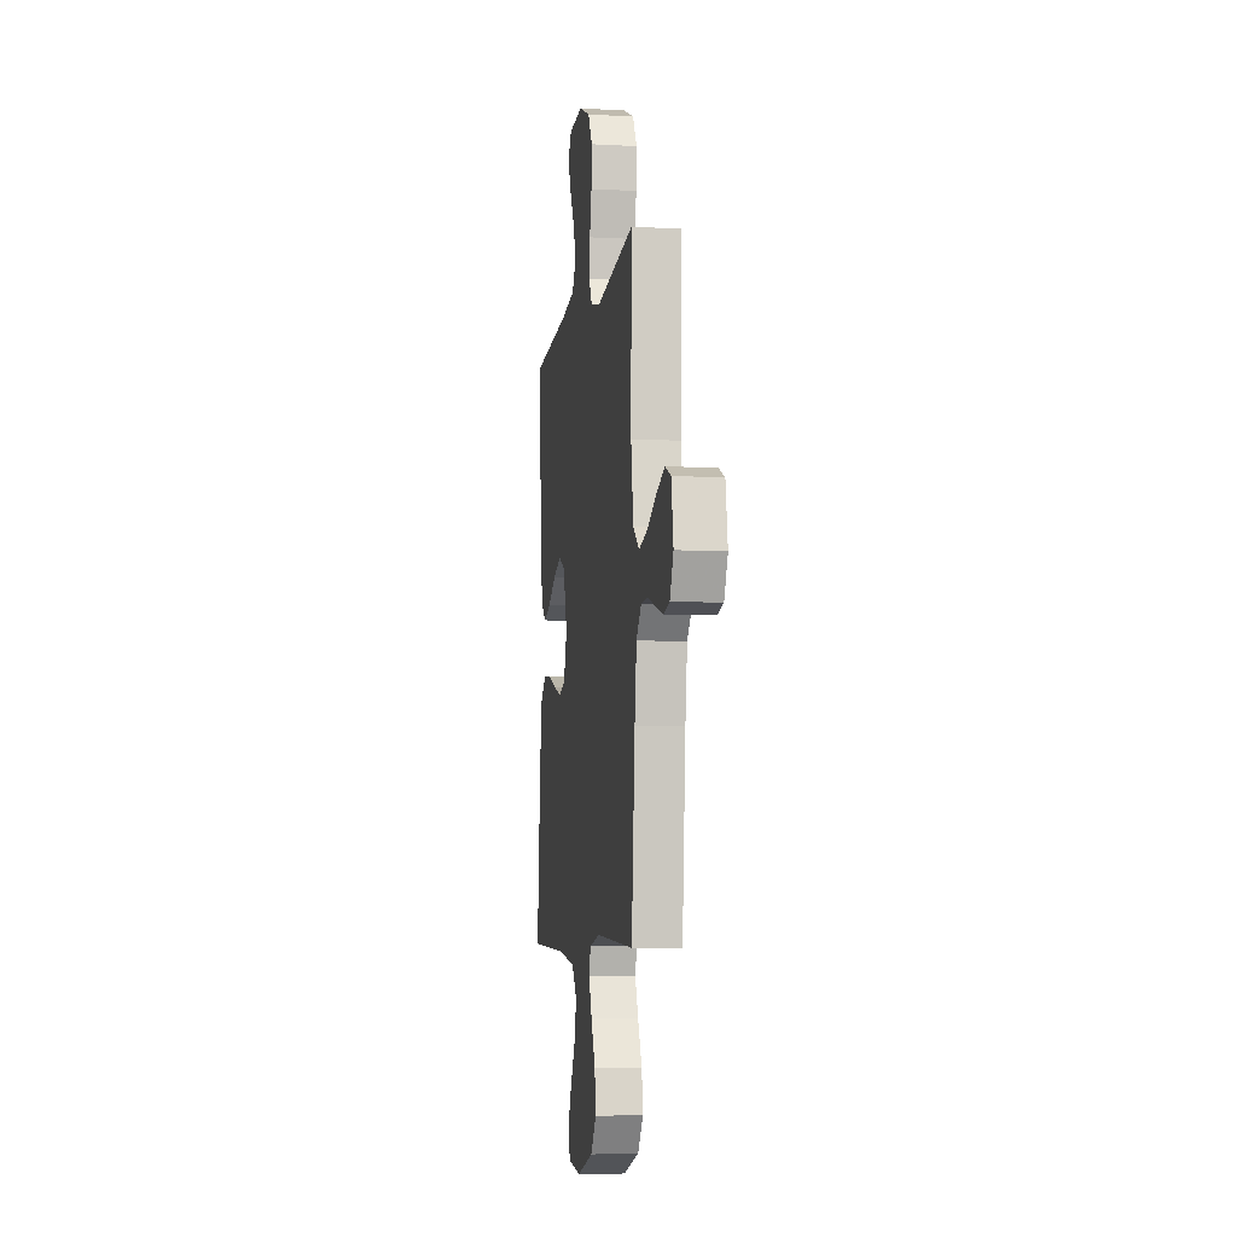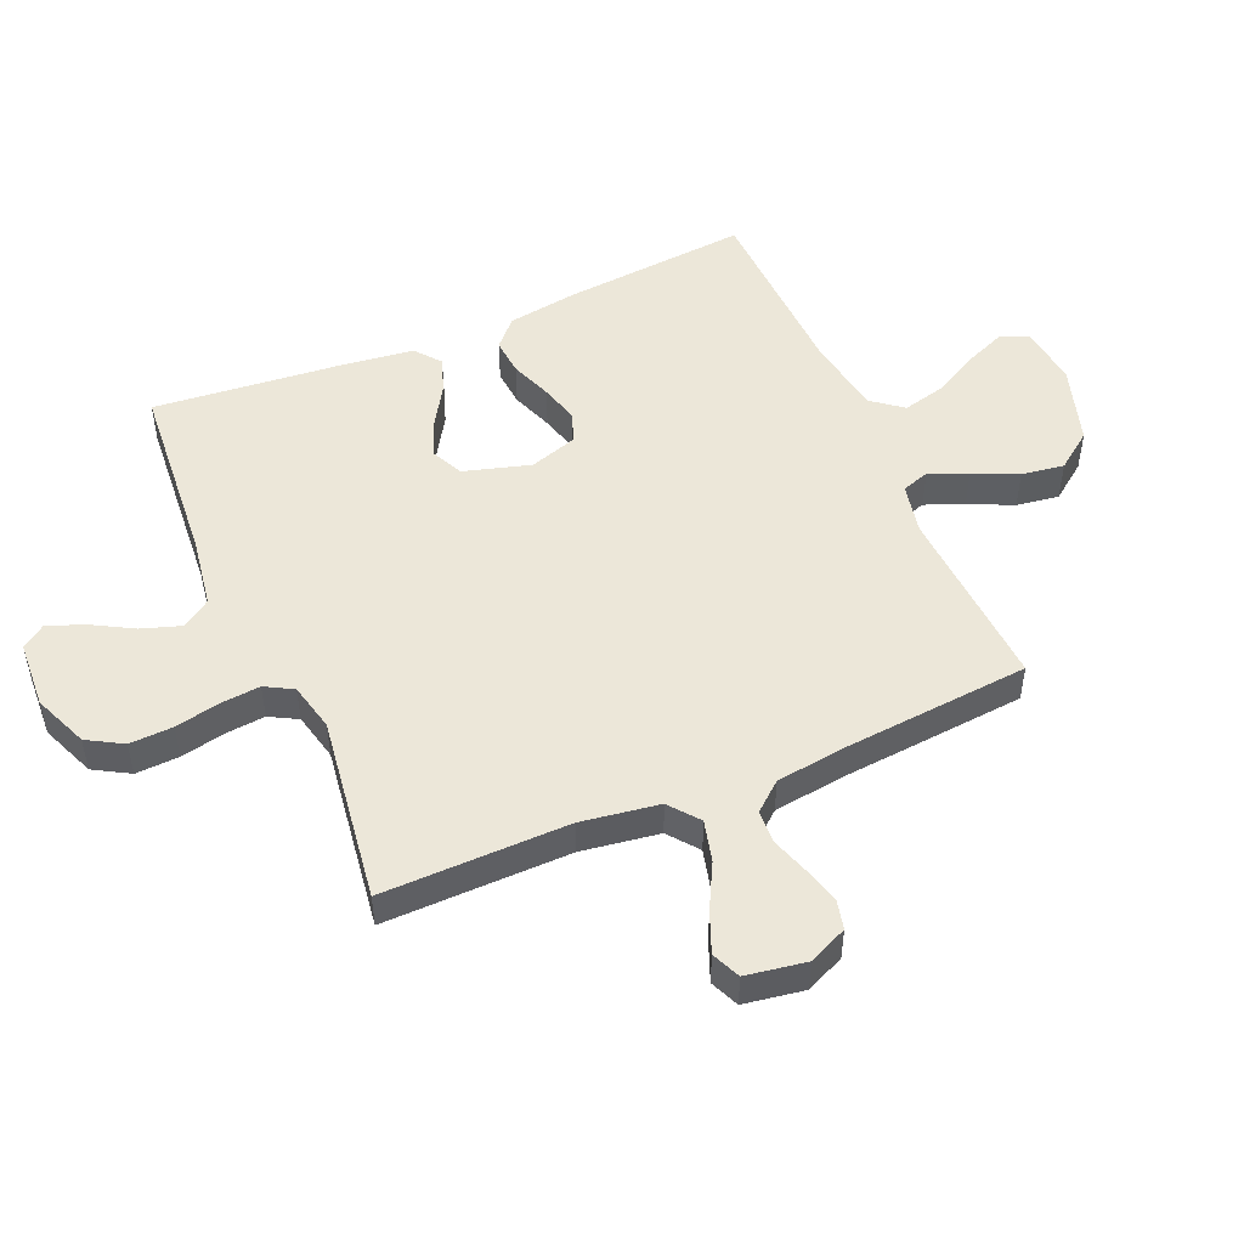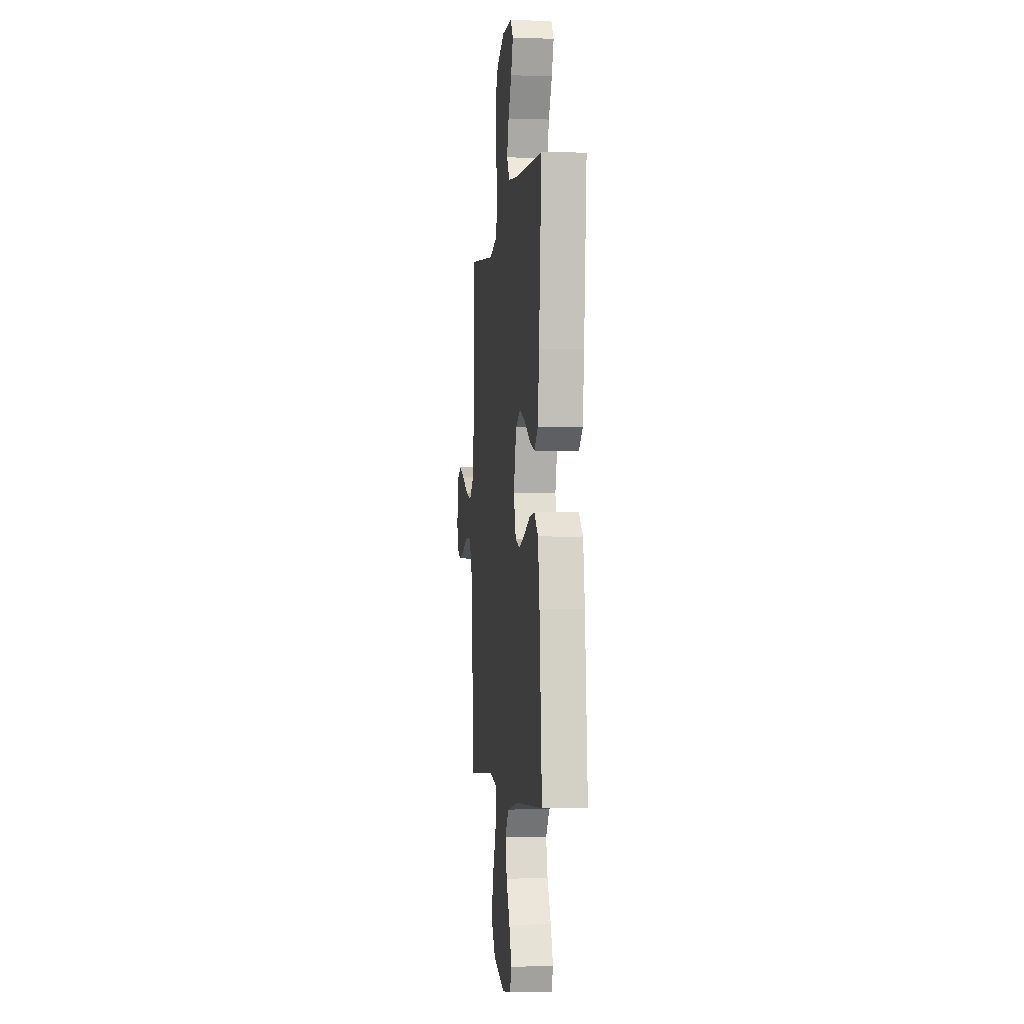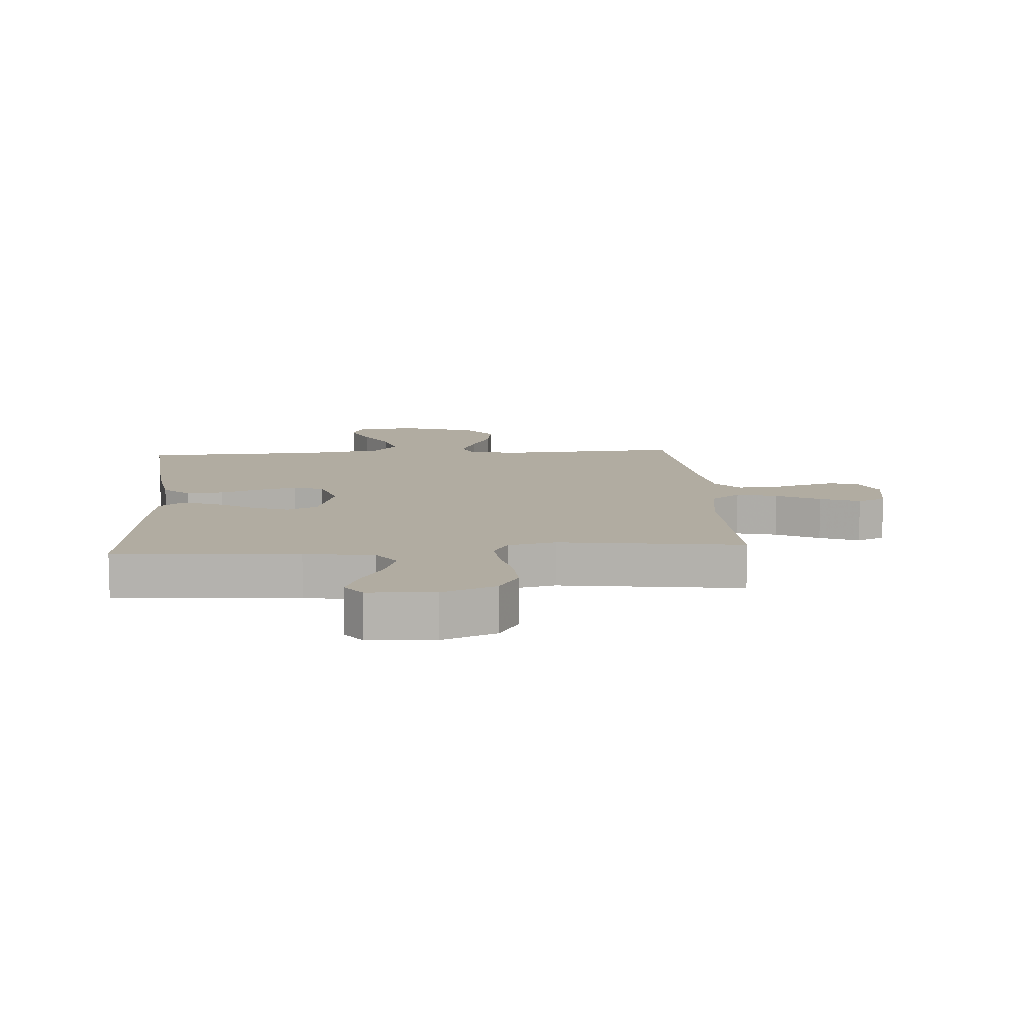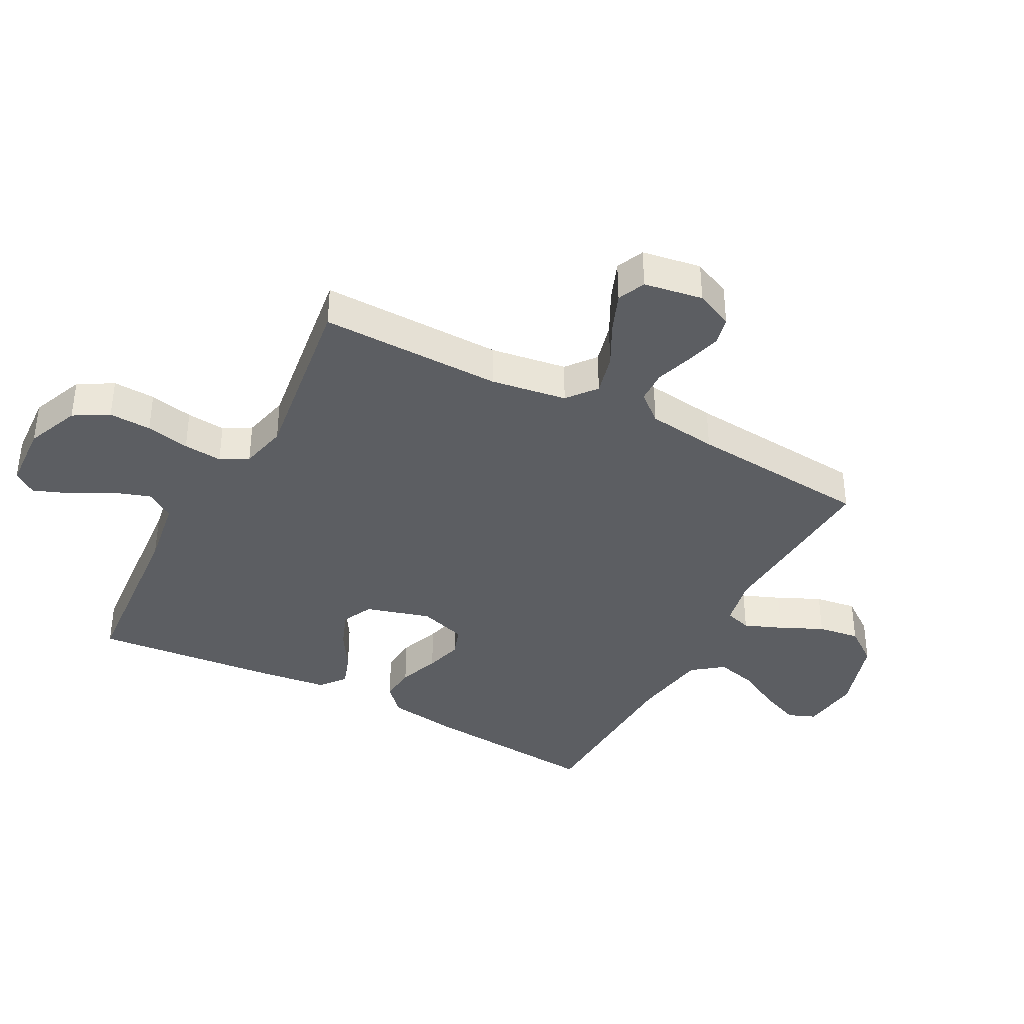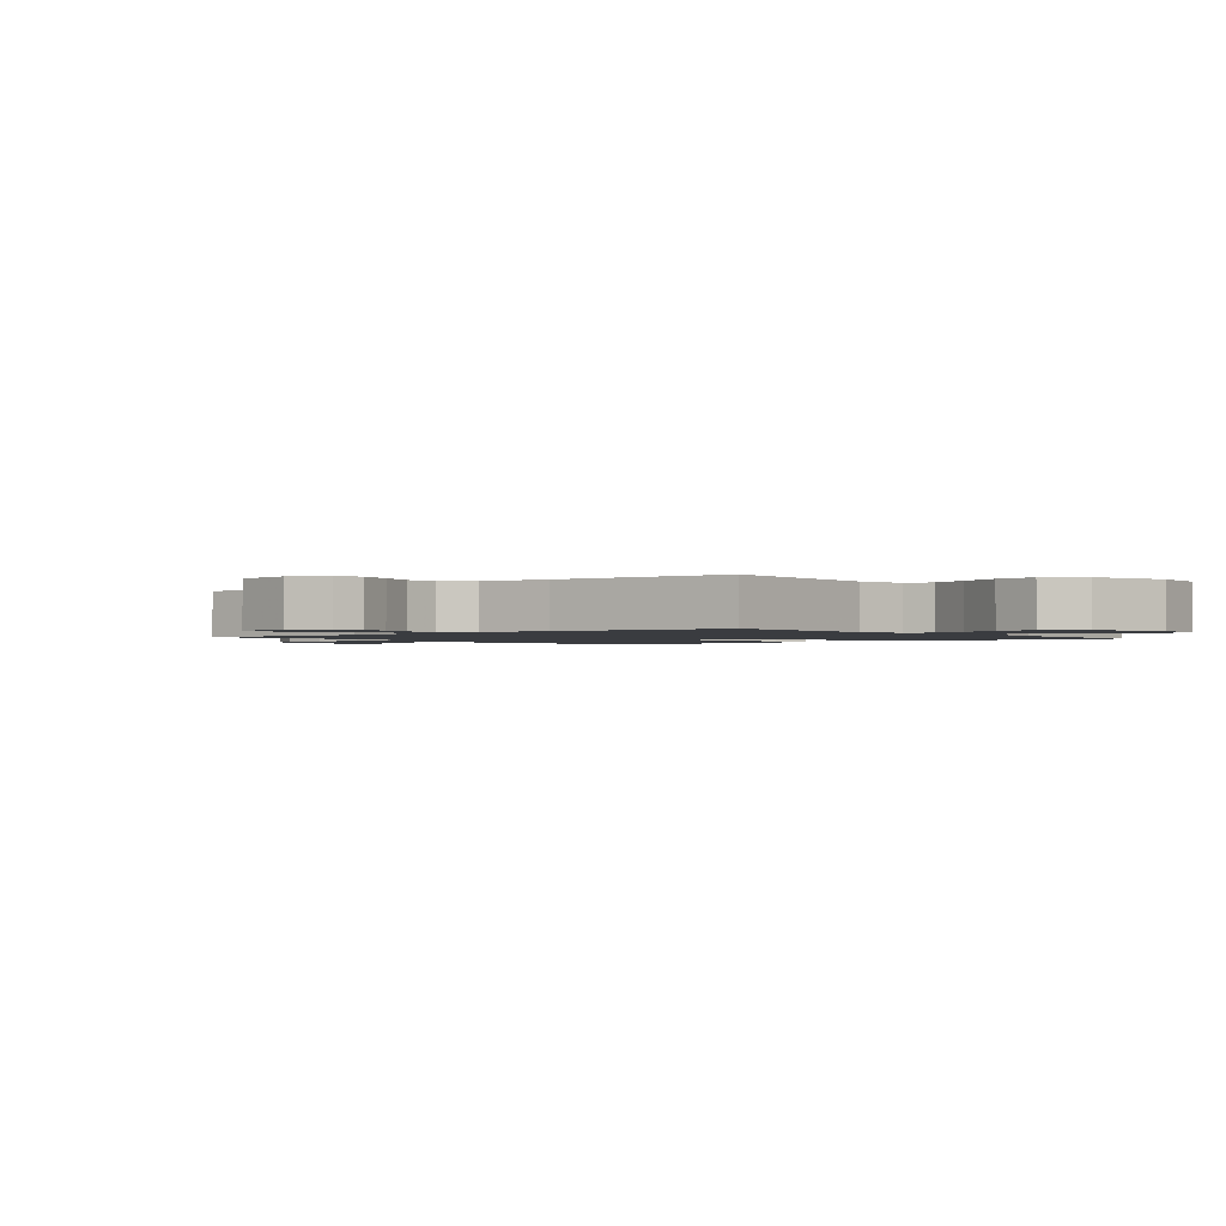
<metadata>
{"format":"obj","ext":"obj","renderer":"f3d","projection":"perspective","resolution":1024,"background":"white","views":[{"elev":-6.4,"azim":81.0,"up":"+Z"},{"elev":50.1,"azim":66.7,"up":"+Y"},{"elev":-3.5,"azim":-96.9,"up":"+Z"},{"elev":10.2,"azim":-4.1,"up":"+Y"},{"elev":-38.1,"azim":62.0,"up":"+Y"},{"elev":-1.5,"azim":129.5,"up":"+Y"}]}
</metadata>
<code>
v -0.5 0.07 0.5
v -0.2 0.07 0.524
v -0.086 0.07 0.542
v -0.055 0.07 0.588
v -0.076 0.07 0.651
v -0.113 0.07 0.717
v -0.136 0.07 0.776
v -0.109 0.07 0.814
v 0 0.07 0.82
v 0.088 0.07 0.784
v 0.121 0.07 0.727
v 0.118 0.07 0.657
v 0.103 0.07 0.585
v 0.097 0.07 0.521
v 0.122 0.07 0.476
v 0.2 0.07 0.458
v 0.5 0.07 0.5
v 0.496 0.07 0.2
v 0.515 0.07 0.075
v 0.563 0.07 0.037
v 0.63 0.07 0.054
v 0.701 0.07 0.091
v 0.766 0.07 0.117
v 0.812 0.07 0.097
v 0.828 0.07 0
v 0.8 0.07 -0.062
v 0.753 0.07 -0.073
v 0.695 0.07 -0.057
v 0.634 0.07 -0.037
v 0.58 0.07 -0.039
v 0.541 0.07 -0.085
v 0.526 0.07 -0.2
v 0.5 0.07 -0.5
v 0.2 0.07 -0.483
v 0.118 0.07 -0.5
v 0.104 0.07 -0.544
v 0.129 0.07 -0.606
v 0.162 0.07 -0.677
v 0.172 0.07 -0.746
v 0.128 0.07 -0.805
v 0 0.07 -0.845
v -0.098 0.07 -0.833
v -0.116 0.07 -0.788
v -0.089 0.07 -0.722
v -0.05 0.07 -0.649
v -0.033 0.07 -0.581
v -0.072 0.07 -0.531
v -0.2 0.07 -0.511
v -0.5 0.07 -0.5
v -0.474 0.07 -0.2
v -0.457 0.07 -0.088
v -0.414 0.07 -0.048
v -0.354 0.07 -0.053
v -0.287 0.07 -0.078
v -0.225 0.07 -0.095
v -0.176 0.07 -0.078
v -0.151 0.07 0
v -0.182 0.07 0.107
v -0.233 0.07 0.131
v -0.295 0.07 0.107
v -0.358 0.07 0.068
v -0.415 0.07 0.048
v -0.456 0.07 0.081
v -0.471 0.07 0.2
v -0.5 0 0.5
v -0.2 0 0.524
v -0.086 0 0.542
v -0.055 0 0.588
v -0.076 0 0.651
v -0.113 0 0.717
v -0.136 0 0.776
v -0.109 0 0.814
v 0 0 0.82
v 0.088 0 0.784
v 0.121 0 0.727
v 0.118 0 0.657
v 0.103 0 0.585
v 0.097 0 0.521
v 0.122 0 0.476
v 0.2 0 0.458
v 0.5 0 0.5
v 0.496 0 0.2
v 0.515 0 0.075
v 0.563 0 0.037
v 0.63 0 0.054
v 0.701 0 0.091
v 0.766 0 0.117
v 0.812 0 0.097
v 0.828 0 0
v 0.8 0 -0.062
v 0.753 0 -0.073
v 0.695 0 -0.057
v 0.634 0 -0.037
v 0.58 0 -0.039
v 0.541 0 -0.085
v 0.526 0 -0.2
v 0.5 0 -0.5
v 0.2 0 -0.483
v 0.118 0 -0.5
v 0.104 0 -0.544
v 0.129 0 -0.606
v 0.162 0 -0.677
v 0.172 0 -0.746
v 0.128 0 -0.805
v 0 0 -0.845
v -0.098 0 -0.833
v -0.116 0 -0.788
v -0.089 0 -0.722
v -0.05 0 -0.649
v -0.033 0 -0.581
v -0.072 0 -0.531
v -0.2 0 -0.511
v -0.5 0 -0.5
v -0.474 0 -0.2
v -0.457 0 -0.088
v -0.414 0 -0.048
v -0.354 0 -0.053
v -0.287 0 -0.078
v -0.225 0 -0.095
v -0.176 0 -0.078
v -0.151 0 0
v -0.182 0 0.107
v -0.233 0 0.131
v -0.295 0 0.107
v -0.358 0 0.068
v -0.415 0 0.048
v -0.456 0 0.081
v -0.471 0 0.2
f 63 64 1 2
f 60 61 62 63
f 59 60 63 2
f 58 59 2 3
f 57 58 3 4
f 51 52 53 54
f 51 54 55
f 48 49 50 51
f 47 48 51 55
f 46 47 55 56
f 42 43 44 45
f 40 41 42 45
f 40 45 46
f 37 38 39 40
f 36 37 40 46
f 35 36 46 56
f 32 33 34
f 31 32 34 35
f 30 31 35 56
f 26 27 28 29
f 24 25 26 29
f 24 29 30
f 21 22 23 24
f 20 21 24 30
f 19 20 30 56
f 16 17 18
f 15 16 18 19
f 10 11 12 13
f 10 13 14
f 9 10 14
f 8 9 14
f 5 6 7 8
f 4 5 8 14
f 57 4 14 15
f 15 19 56 57
f 66 65 128 127
f 127 126 125 124
f 66 127 124 123
f 67 66 123 122
f 68 67 122 121
f 118 117 116 115
f 119 118 115
f 115 114 113 112
f 119 115 112 111
f 120 119 111 110
f 109 108 107 106
f 109 106 105 104
f 110 109 104
f 104 103 102 101
f 110 104 101 100
f 120 110 100 99
f 98 97 96
f 99 98 96 95
f 120 99 95 94
f 93 92 91 90
f 93 90 89 88
f 94 93 88
f 88 87 86 85
f 94 88 85 84
f 120 94 84 83
f 82 81 80
f 83 82 80 79
f 77 76 75 74
f 78 77 74
f 78 74 73
f 78 73 72
f 72 71 70 69
f 78 72 69 68
f 79 78 68 121
f 121 120 83 79
f 1 65 66 2
f 2 66 67 3
f 3 67 68 4
f 4 68 69 5
f 5 69 70 6
f 6 70 71 7
f 7 71 72 8
f 8 72 73 9
f 9 73 74 10
f 10 74 75 11
f 11 75 76 12
f 12 76 77 13
f 13 77 78 14
f 14 78 79 15
f 15 79 80 16
f 16 80 81 17
f 17 81 82 18
f 18 82 83 19
f 19 83 84 20
f 20 84 85 21
f 21 85 86 22
f 22 86 87 23
f 23 87 88 24
f 24 88 89 25
f 25 89 90 26
f 26 90 91 27
f 27 91 92 28
f 28 92 93 29
f 29 93 94 30
f 30 94 95 31
f 31 95 96 32
f 32 96 97 33
f 33 97 98 34
f 34 98 99 35
f 35 99 100 36
f 36 100 101 37
f 37 101 102 38
f 38 102 103 39
f 39 103 104 40
f 40 104 105 41
f 41 105 106 42
f 42 106 107 43
f 43 107 108 44
f 44 108 109 45
f 45 109 110 46
f 46 110 111 47
f 47 111 112 48
f 48 112 113 49
f 49 113 114 50
f 50 114 115 51
f 51 115 116 52
f 52 116 117 53
f 53 117 118 54
f 54 118 119 55
f 55 119 120 56
f 56 120 121 57
f 57 121 122 58
f 58 122 123 59
f 59 123 124 60
f 60 124 125 61
f 61 125 126 62
f 62 126 127 63
f 63 127 128 64
f 64 128 65 1

</code>
